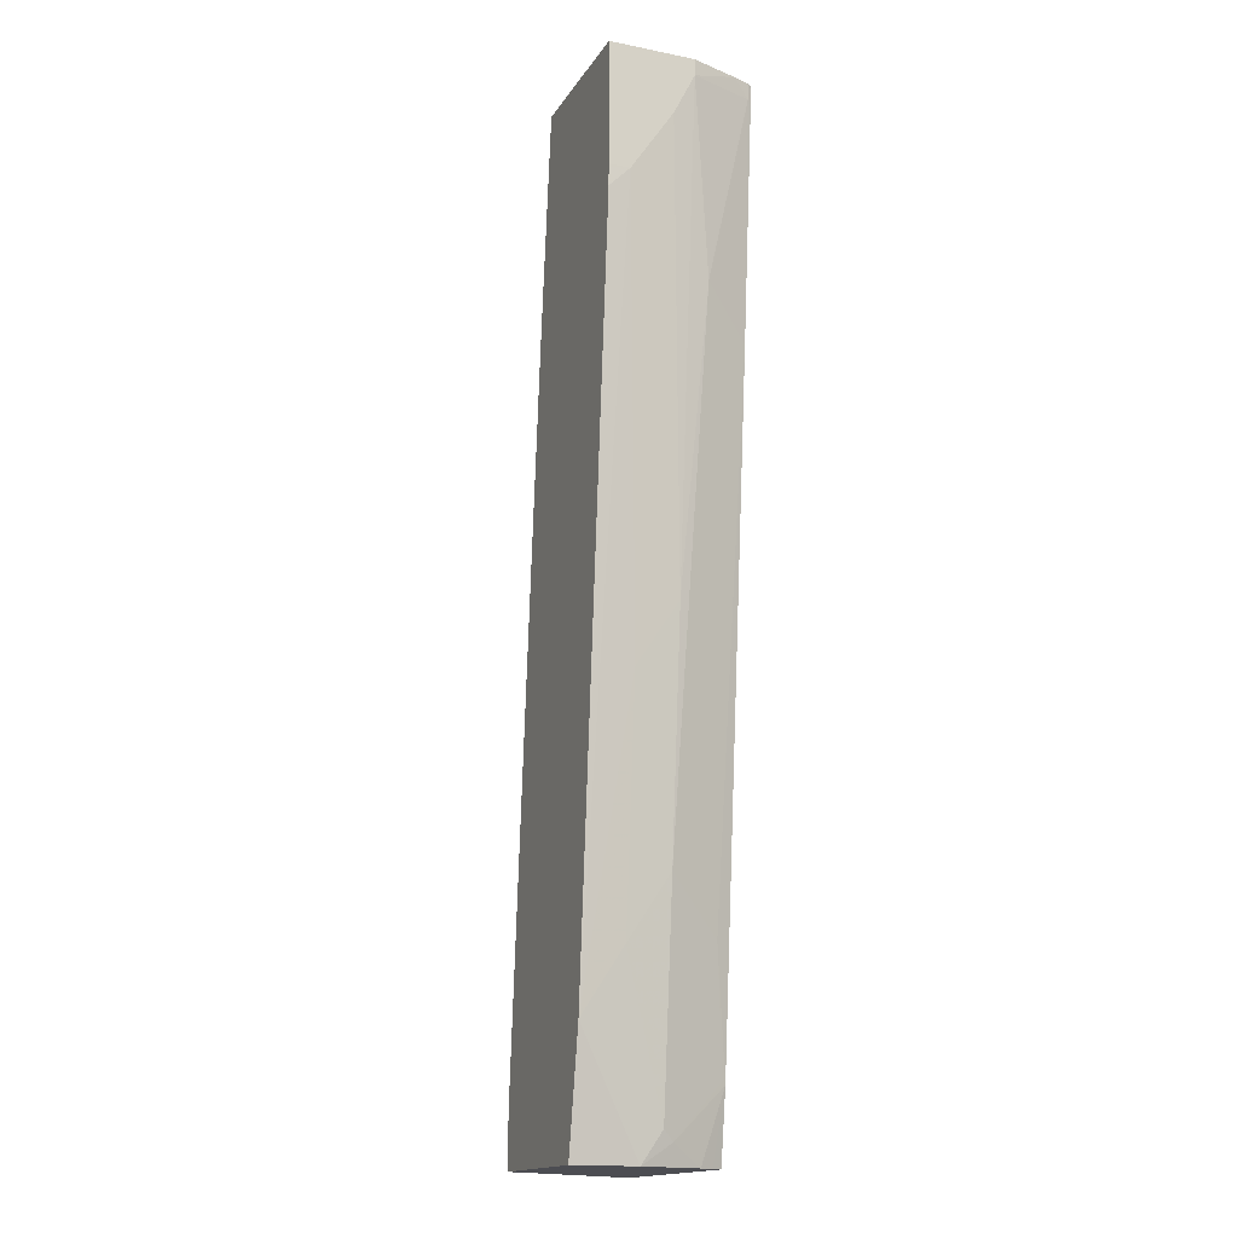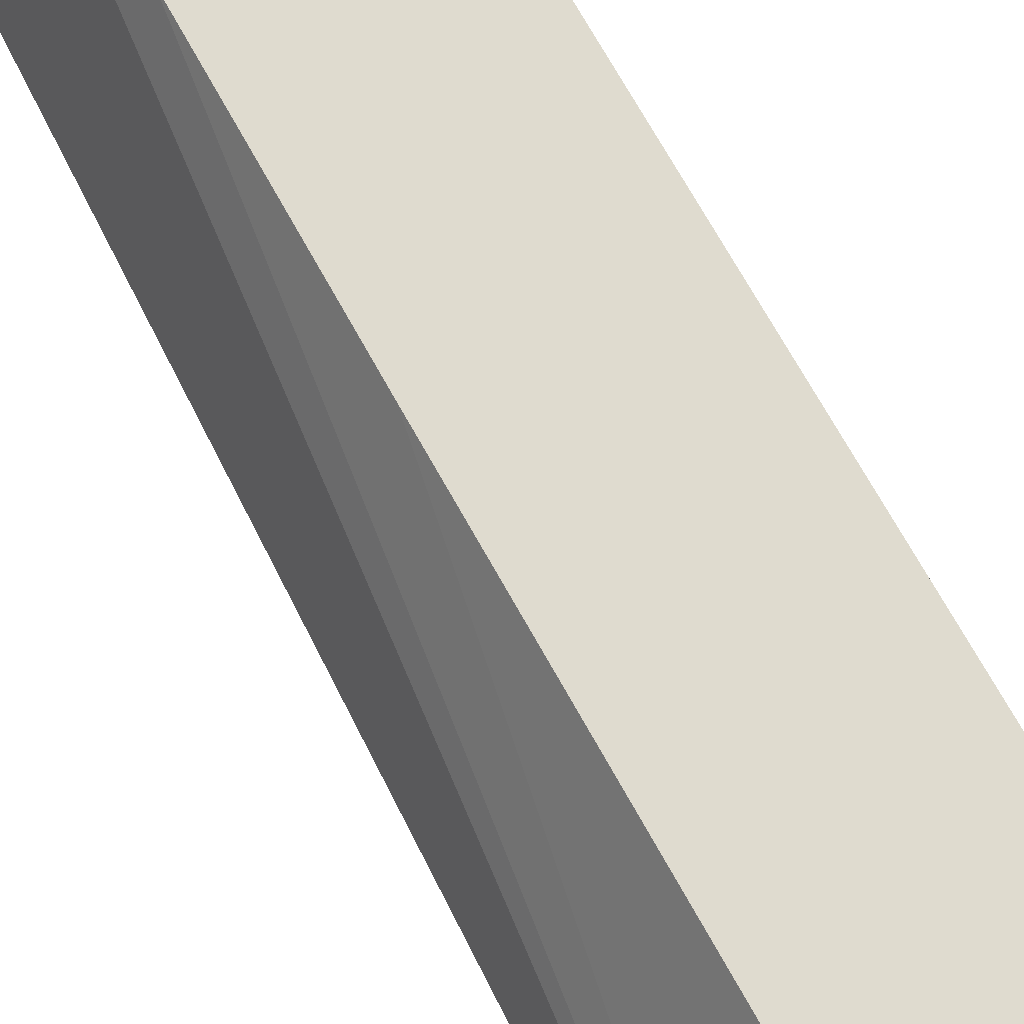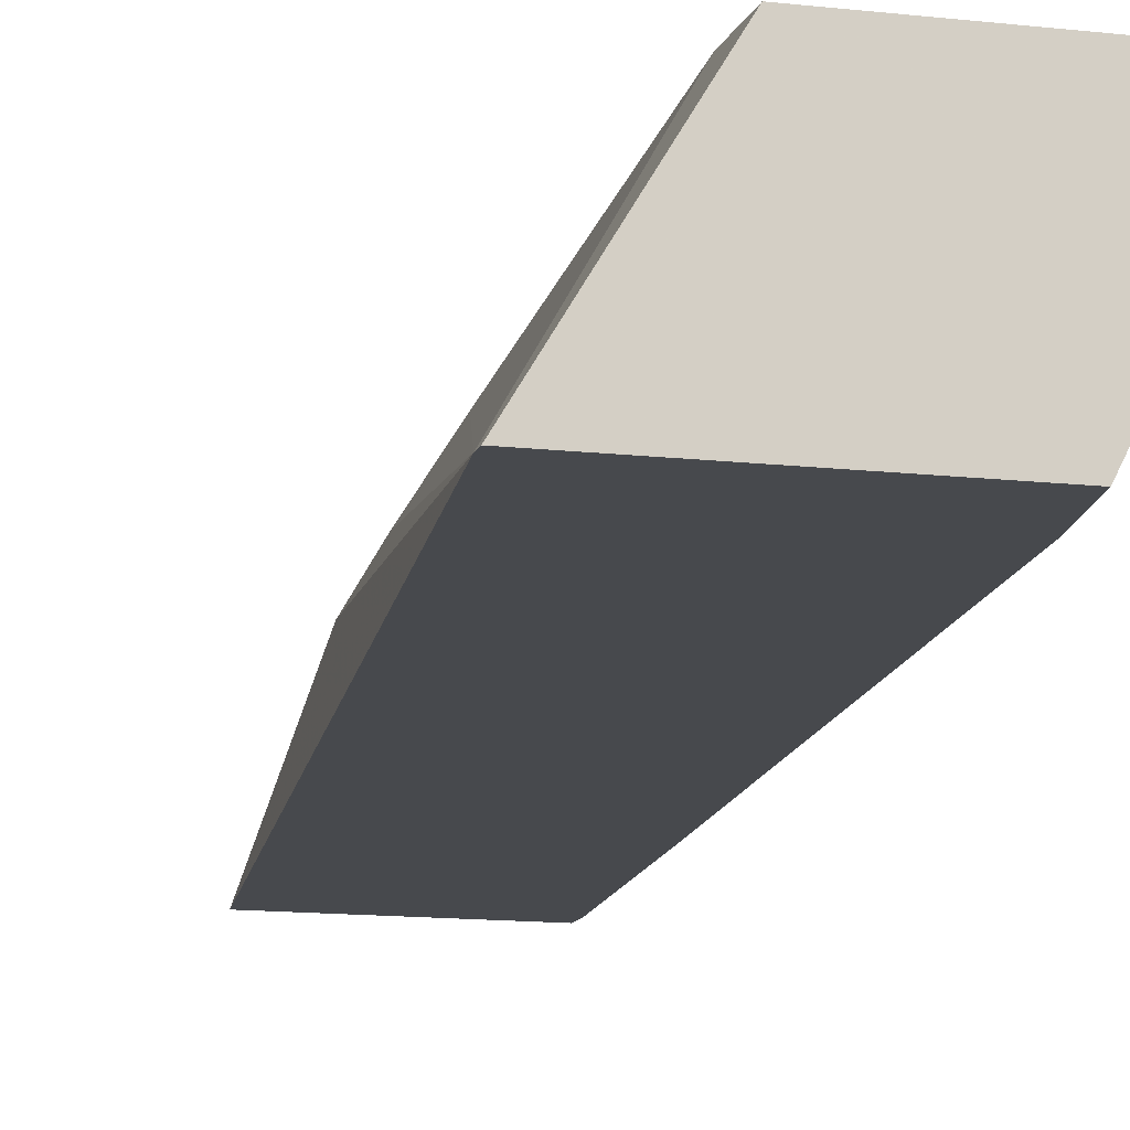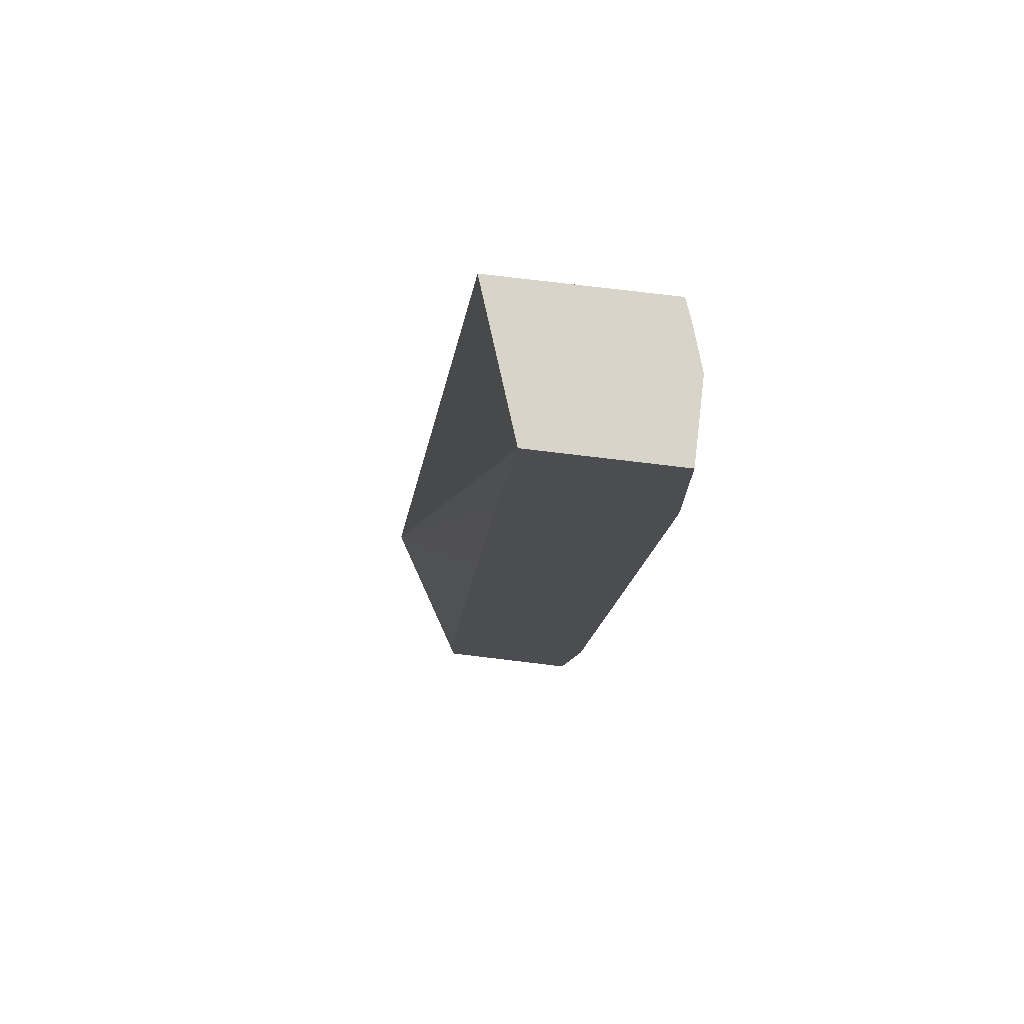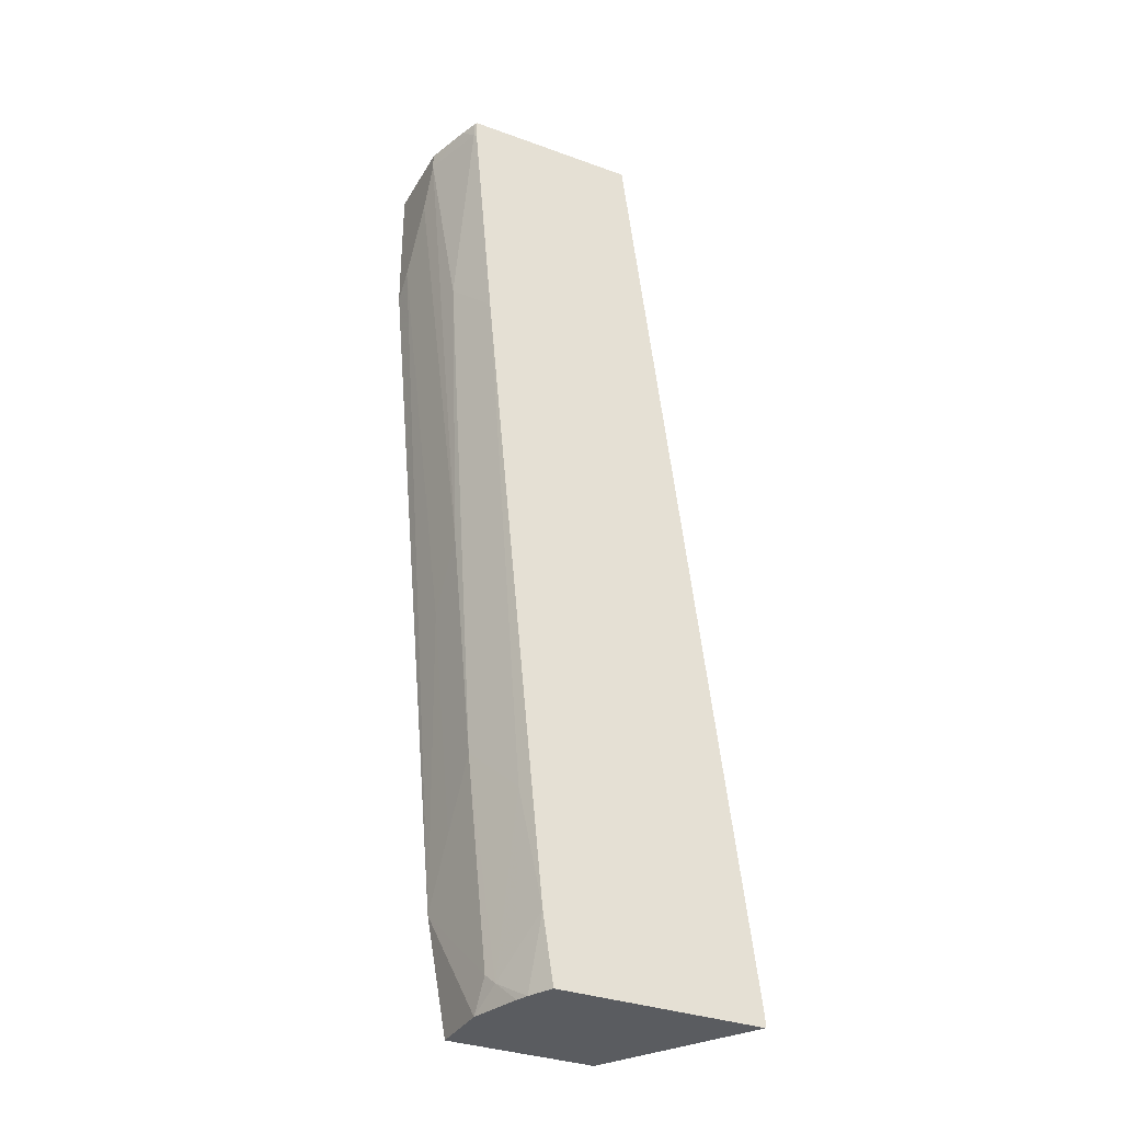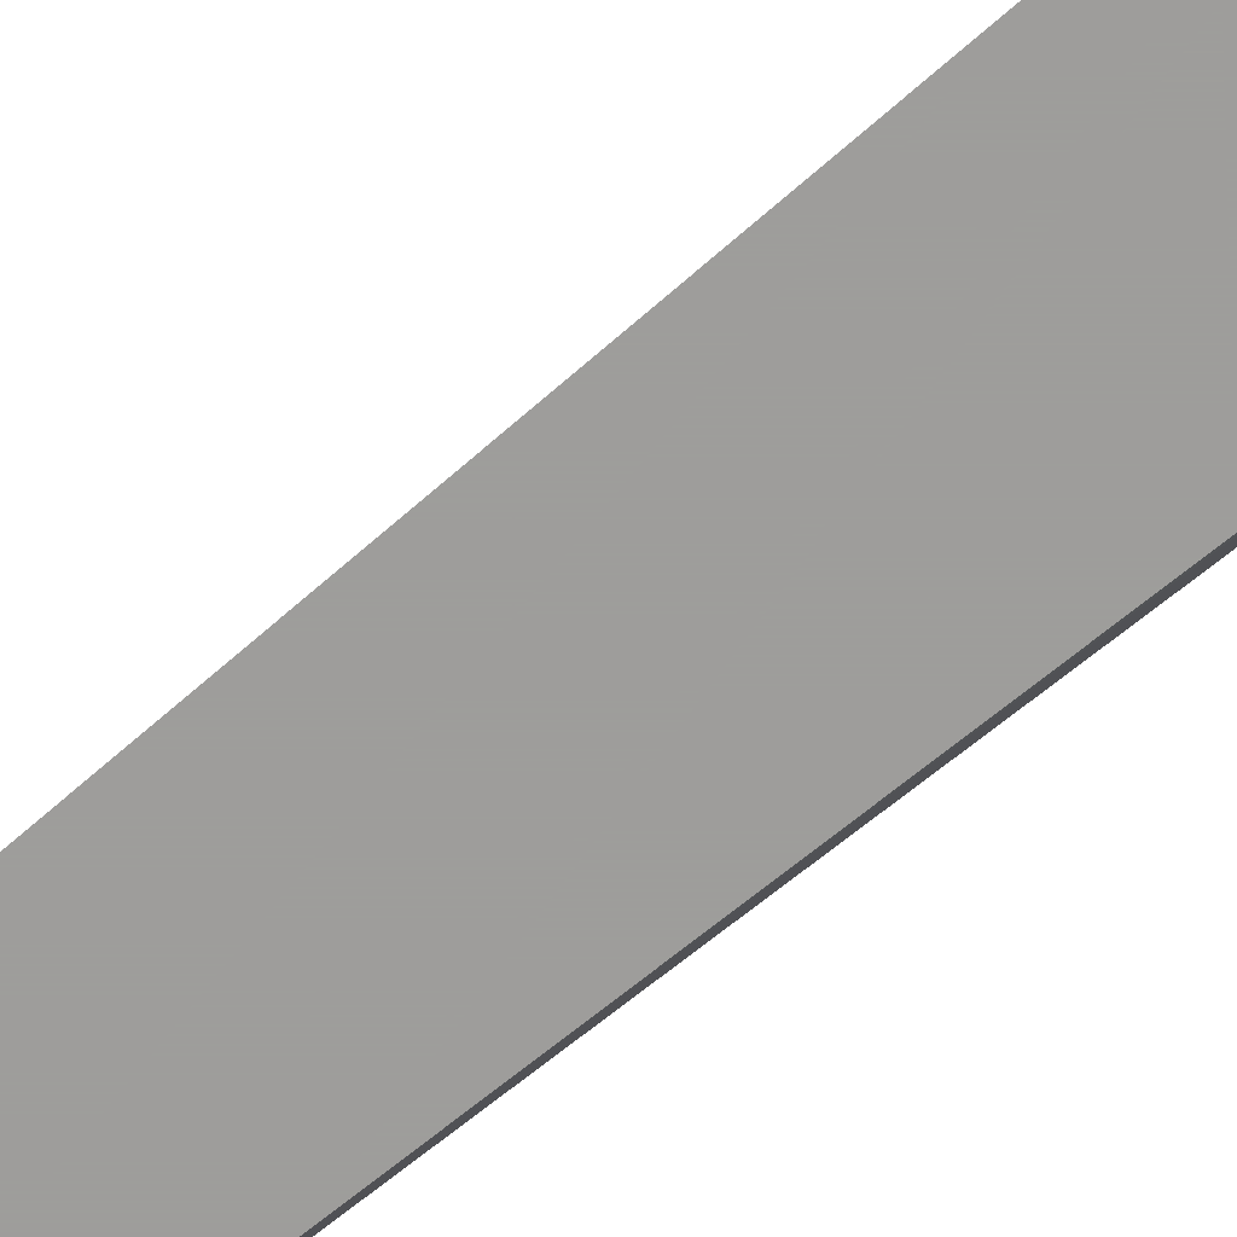
<metadata>
{"format":"obj","ext":"obj","renderer":"f3d","projection":"perspective","resolution":1024,"background":"white","views":[{"elev":-16.3,"azim":67.9,"up":"+Y"},{"elev":70.5,"azim":-34.0,"up":"+Z"},{"elev":-12.4,"azim":-15.5,"up":"+Z"},{"elev":74.9,"azim":6.9,"up":"+Y"},{"elev":-33.9,"azim":153.8,"up":"+Y"},{"elev":-70.7,"azim":-56.3,"up":"+Z"}]}
</metadata>
<code>
v 0.0702 -0.5245 -0.1369
v 0.1529 -0.5245 -0.0003582
v 0.0702 -0.5161 -0.1369
v 0.2565 -0.5245 -0.1369
v 0.2867 -0.5245 -0.0003582
v 0.1529 -0.4778 -0.0003582
v 0.1912 -0.03825 -0.0003582
v 0.2103 0.172 -0.0003582
v 0.2294 0.3589 -0.0003582
v 0.1816 0.3589 -0.1369
v 0.2612 -0.5245 -0.1274
v 0.266 -0.4619 -0.1369
v 0.2867 -0.5245 -0.05735
v 0.3056 -0.4208 -0.0003582
v 0.3632 0.3589 -0.0003582
v 0.3425 0.3589 -0.1369
v 0.2676 -0.5245 -0.1147
v 0.2819 -0.3536 -0.1242
v 0.2676 -0.4587 -0.1338
v 0.2819 -0.5065 -0.08601
v 0.3234 0.1306 -0.1369
v 0.2716 -0.5245 -0.1039
v 0.2867 -0.4969 -0.07645
v 0.3058 -0.3631 -0.03823
v 0.3249 -0.1529 -0.03823
v 0.3632 0.2484 -0.01913
v 0.363 0.2293 -0.0003582
v 0.3632 0.3589 -0.07645
v 0.3632 0.2484 -0.0003582
v 0.3426 0.3589 -0.1366
v 0.3425 0.3408 -0.1369
v 0.3058 -0.3058 -0.07645
v 0.344 0.172 -0.09557
v 0.344 0.344 -0.1338
v 0.3249 -0.09549 -0.07645
v 0.3632 0.3058 -0.05735
v 0.3496 0.3589 -0.1189
v 0.3632 0.344 -0.07645
v 0.344 0.3589 -0.1338
f 18 20 19
f 18 32 20
f 17 20 22
f 16 30 31
f 15 38 28
f 15 36 38
f 15 26 36
f 14 24 25
f 14 26 27
f 14 25 26
f 35 38 36
f 13 23 14
f 13 20 23
f 13 22 20
f 18 21 33
f 15 29 26
f 18 33 32
f 28 38 37
f 21 31 34
f 12 21 18
f 34 37 38
f 34 39 37
f 33 38 35
f 33 34 38
f 32 33 35
f 30 34 31
f 30 39 34
f 26 29 27
f 25 36 26
f 25 35 36
f 25 32 35
f 24 32 25
f 23 32 24
f 21 34 33
f 20 32 23
f 12 20 17
f 14 23 24
f 12 18 19
f 2 5 14
f 1 5 2
f 1 13 5
f 1 22 13
f 1 17 22
f 1 11 17
f 1 4 11
f 1 21 12
f 1 31 21
f 1 16 31
f 1 10 16
f 1 3 10
f 1 6 3
f 1 2 6
f 12 19 20
f 2 14 27
f 2 27 29
f 1 12 4
f 2 15 9
f 2 29 15
f 11 12 17
f 9 16 10
f 9 30 16
f 9 39 30
f 9 28 37
f 9 15 28
f 5 13 14
f 9 37 39
f 4 12 11
f 3 9 10
f 3 8 9
f 3 7 8
f 3 6 7
f 2 7 6
f 2 8 7
f 2 9 8

</code>
